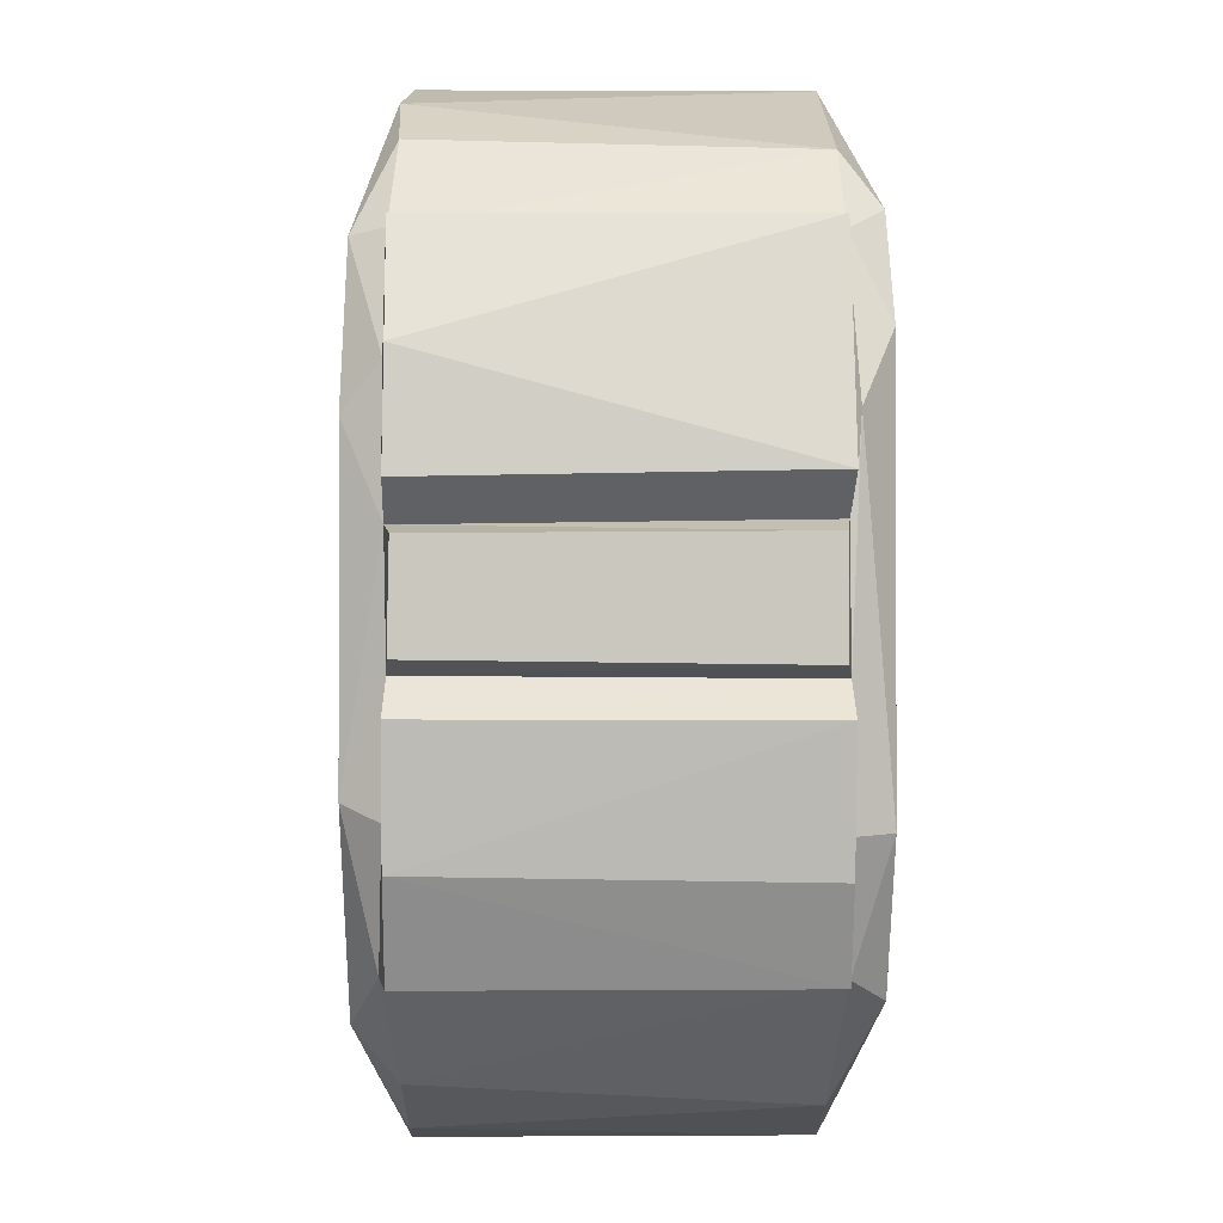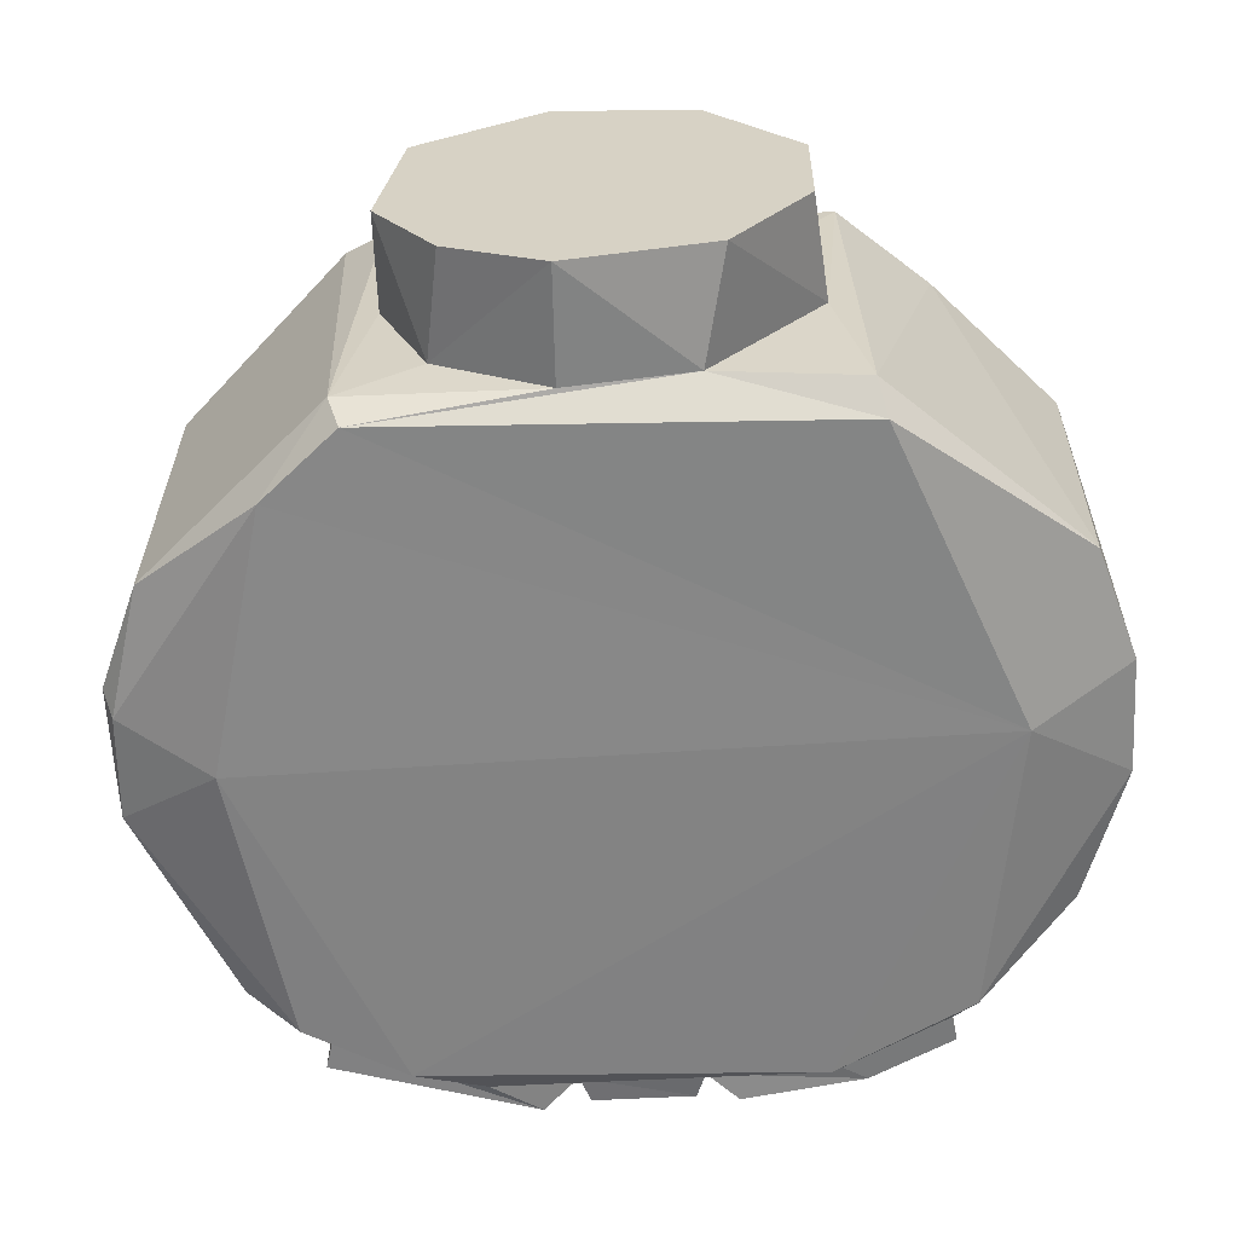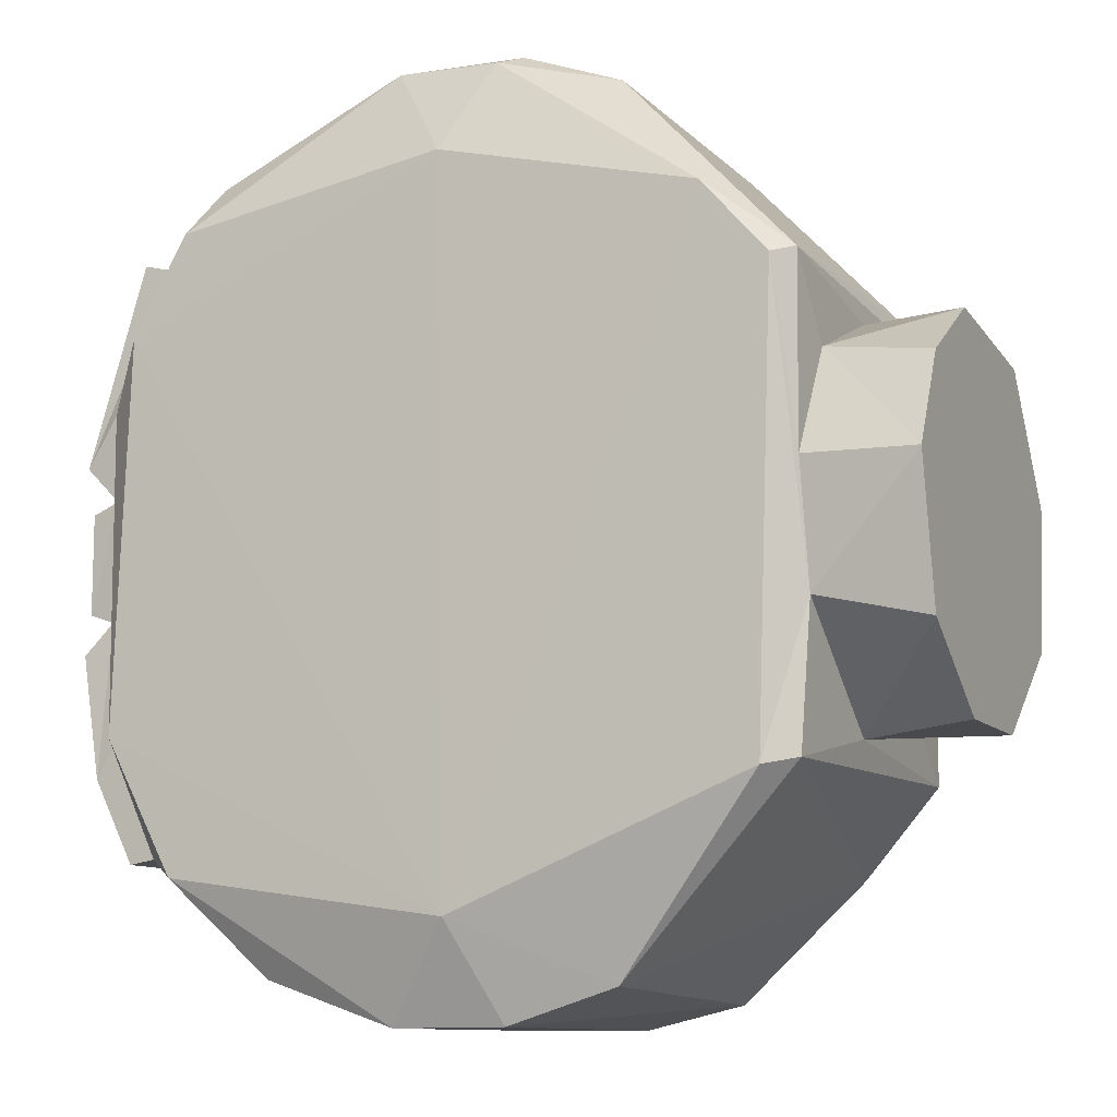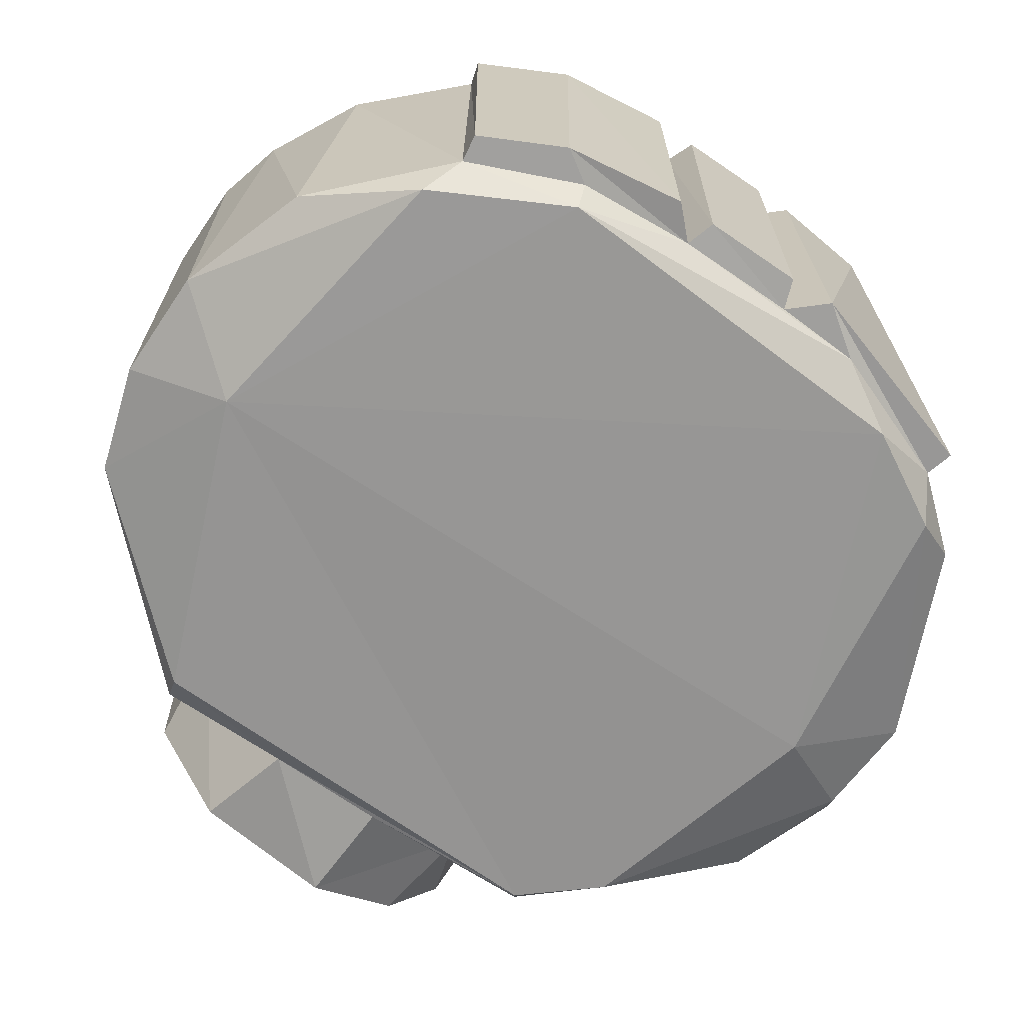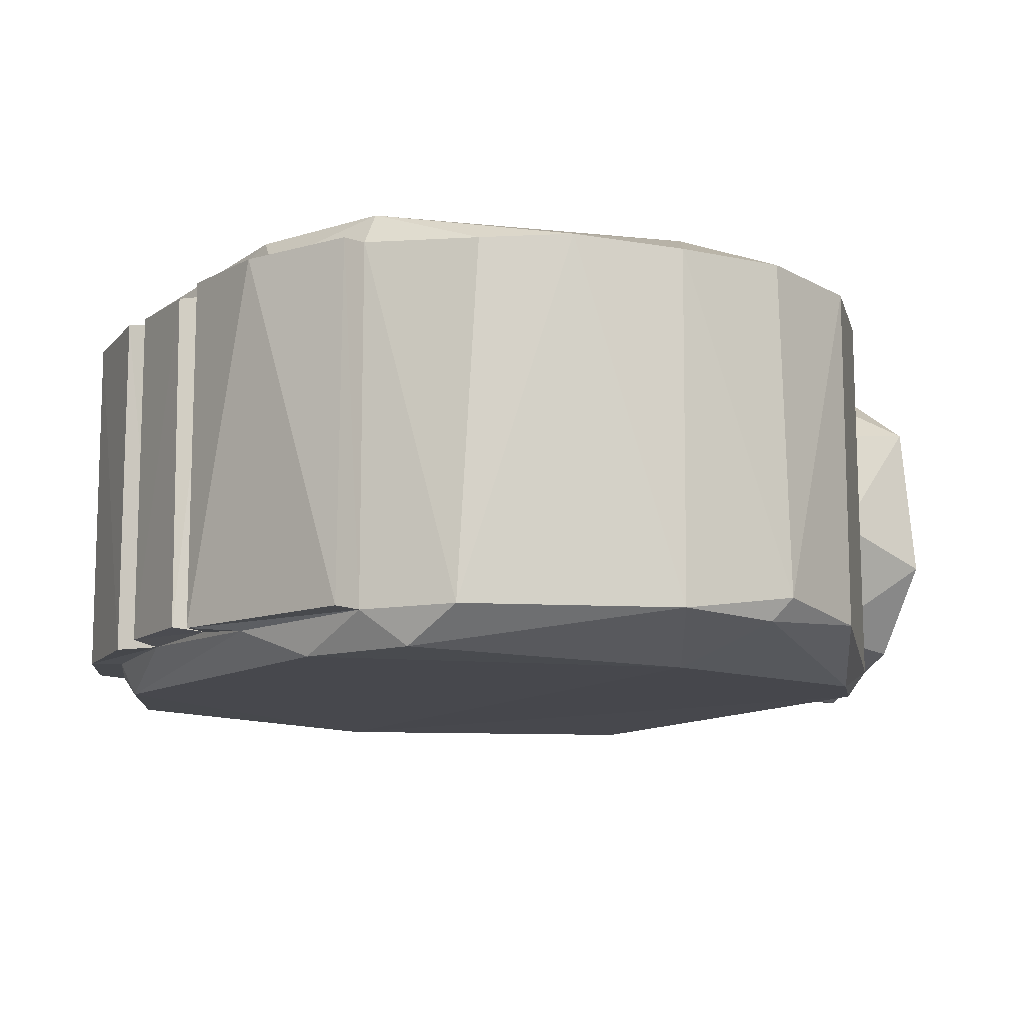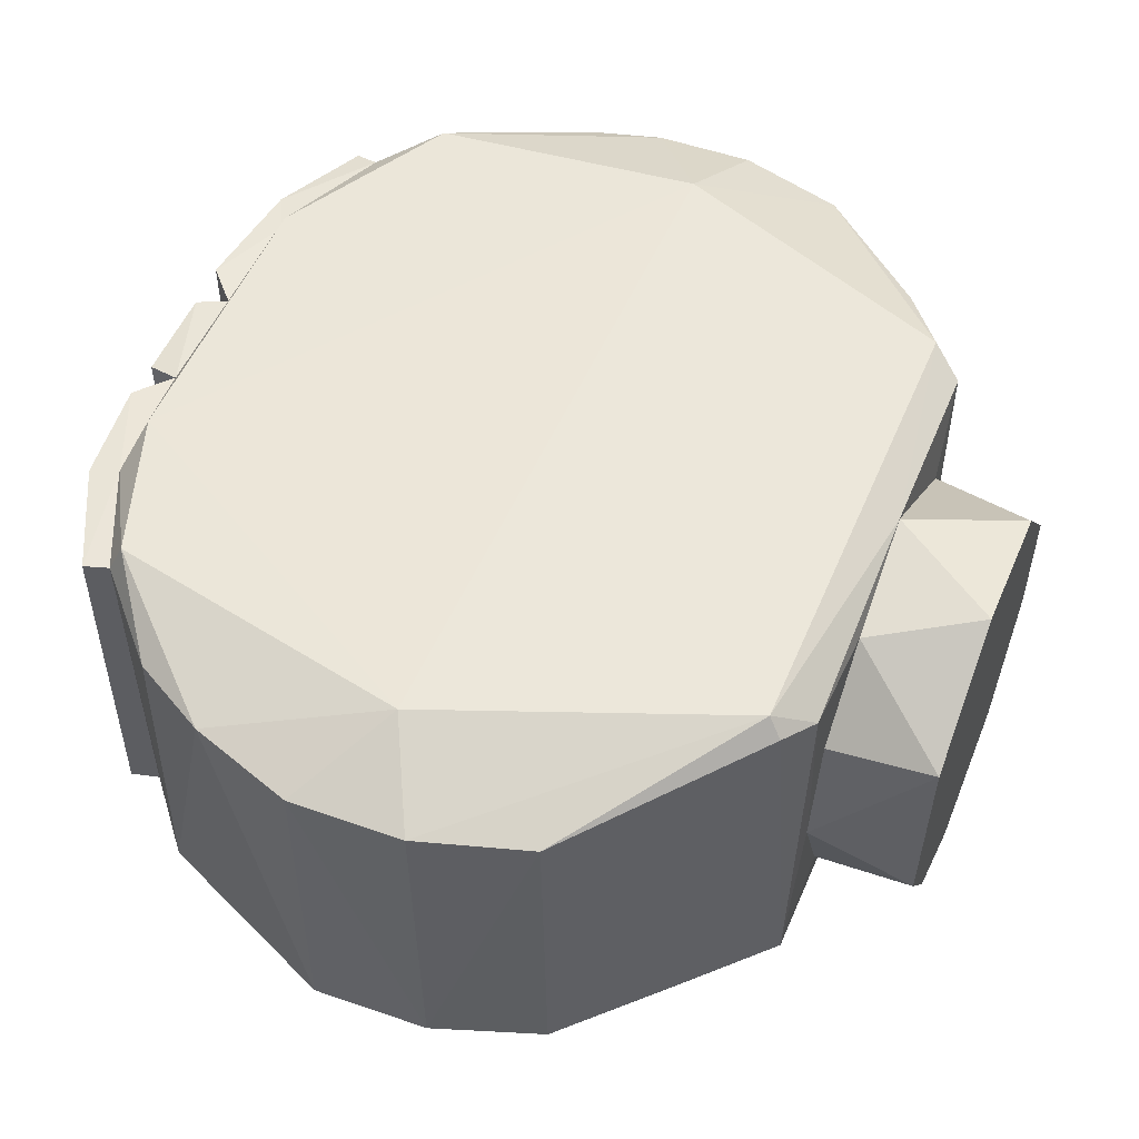
<metadata>
{"format":"obj","ext":"obj","renderer":"f3d","projection":"perspective","resolution":1024,"background":"white","views":[{"elev":-1.6,"azim":89.2,"up":"+Y"},{"elev":-61.6,"azim":-87.0,"up":"+Z"},{"elev":-10.5,"azim":-154.6,"up":"+Y"},{"elev":-67.4,"azim":55.4,"up":"+Z"},{"elev":-11.4,"azim":148.7,"up":"+Z"},{"elev":52.5,"azim":-157.5,"up":"+Z"}]}
</metadata>
<code>
g IVCON
v 0.07304 0.05064 -0.01754
v 0.06108 0.0457 -0.01899
v 0.06146 0.046 0.01892
v 0.1184 -0.03298 -0.01973
v 0.1153 -0.03252 -0.01997
v 0.1207 -0.01997 -0.01991
v 0.04178 0.004068 -0.0213
v 0.04187 0.02505 -0.02057
v 0.04365 0.0239 -0.02359
v 0.07505 0.04952 -0.02011
v 0.05091 0.03221 -0.0237
v 0.1211 -0.01883 0.0199
v 0.1194 -0.01717 0.02361
v 0.1154 -0.03223 0.02046
v 0.07985 0.03944 -0.02423
v 0.0786 -0.03941 -0.02423
v 0.04564 0.02637 0.02419
v 0.04406 0.0273 0.02207
v 0.111 -0.03477 -0.02351
v 0.1015 -0.04521 -0.01904
v 0.08659 -0.05016 -0.01944
v 0.125 0.005578 -0.01901
v 0.1217 0.006749 -0.01941
v 0.1216 0.006226 0.01973
v 0.1208 0.02038 0.01991
v 0.1138 0.03176 0.02338
v 0.1193 0.01568 0.02369
v 0.07846 -0.03937 0.02424
v 0.04131 0.01054 0.01906
v 0.04193 -0.003626 0.02173
v 0.04157 0.02293 0.02051
v 0.04549 -0.02659 0.02415
v 0.119 -0.01975 -0.02356
v 0.02945 0.004801 0.02125
v 0.1067 0.0416 0.01938
v 0.09801 0.04656 0.01985
v 0.07914 0.03946 0.02423
v 0.08652 0.05025 0.0191
v 0.07374 0.05008 0.01943
v 0.111 0.03465 -0.0236
v 0.1086 0.04042 -0.01964
v 0.1154 0.03222 -0.0198
v 0.1234 -0.02307 0.01971
v 0.04147 0.02167 -0.001758
v 0.02945 0.01876 0.01191
v 0.04145 0.01898 0.01052
v 0.1216 -0.00643 0.01948
v 0.1171 0.02362 -0.02382
v 0.08672 0.05021 -0.01965
v 0.1251 0.009997 0.01971
v 0.02945 -0.01059 0.01932
v 0.1182 -0.0331 0.01978
v 0.04135 -0.009466 -0.01996
v 0.04199 -0.02428 0.02176
v 0.04204 -0.02513 -0.02123
v 0.05049 -0.03423 0.0216
v 0.07549 -0.0502 0.01957
v 0.07391 -0.05006 -0.01954
v 0.02945 0.003677 -0.02155
v 0.04143 0.01619 -0.01495
v 0.02945 -0.02063 -0.006675
v 0.02945 -0.01213 -0.01838
v 0.04147 -0.02183 -0.004655
v 0.06381 -0.04752 0.01895
v 0.1154 0.03228 0.01994
v 0.1182 0.03306 0.0198
v 0.1254 0.01066 -0.01976
v 0.1186 0.03308 -0.01973
v 0.1239 0.02138 0.0196
v 0.04518 -0.02594 -0.02406
v 0.1251 -0.005131 0.01924
v 0.1251 -0.01006 0.01971
v 0.1217 -0.006679 -0.01952
v 0.1252 -0.01015 -0.01967
v 0.1231 -0.02371 -0.01964
v 0.1252 0.005341 0.01905
v 0.06184 -0.04623 -0.01921
v 0.02945 -0.02082 0.006662
v 0.04145 -0.01786 0.01265
v 0.02945 0.02103 -0.006025
v 0.02945 0.01426 -0.01622
v 0.1215 0.01621 -0.02048
v 0.1087 -0.03699 0.02339
v 0.09451 -0.04823 0.01899
v 0.08654 -0.05026 0.01916
v 0.125 -0.005581 -0.01902
v 0.1054 -0.04271 0.01913
f 1 2 3
f 4 5 6
f 7 8 9
f 2 10 11
f 12 13 14
f 15 16 11
f 17 3 18
f 19 20 21
f 22 23 24
f 25 26 27
f 13 27 28
f 29 30 31
f 32 17 30
f 19 16 33
f 29 34 30
f 26 35 36
f 36 37 26
f 6 5 33
f 38 39 37
f 40 41 42
f 12 14 43
f 44 45 46
f 13 24 27
f 13 47 24
f 40 48 15
f 10 1 49
f 50 24 23
f 25 24 50
f 31 8 44
f 39 1 3
f 21 16 19
f 34 51 30
f 14 52 43
f 53 7 9
f 54 55 56
f 21 57 58
f 59 60 7
f 61 62 63
f 32 64 28
f 65 25 66
f 16 48 33
f 67 42 68
f 25 50 69
f 70 9 16
f 47 71 24
f 66 68 42
f 47 72 73
f 74 75 73
f 22 24 76
f 77 56 55
f 61 63 78
f 79 51 78
f 21 58 16
f 70 55 53
f 39 38 1
f 14 5 4
f 3 17 39
f 2 11 8
f 59 80 81
f 17 28 37
f 72 43 74
f 73 75 6
f 66 69 68
f 48 82 33
f 12 43 72
f 2 18 3
f 17 32 28
f 65 35 26
f 62 53 63
f 47 13 12
f 13 28 83
f 62 59 53
f 9 11 16
f 37 27 26
f 16 15 48
f 54 63 55
f 7 60 8
f 1 10 2
f 84 83 85
f 73 86 47
f 29 46 45
f 36 38 37
f 16 58 77
f 20 84 21
f 25 27 24
f 87 5 14
f 62 61 78
f 81 80 60
f 28 64 57
f 71 86 76
f 49 15 10
f 85 83 28
f 45 44 80
f 80 59 45
f 17 37 39
f 75 43 4
f 74 43 75
f 87 83 84
f 1 38 49
f 64 58 57
f 65 66 42
f 14 83 87
f 83 14 13
f 54 32 30
f 70 53 9
f 30 17 31
f 11 9 8
f 26 25 65
f 63 54 79
f 31 44 46
f 41 65 42
f 85 28 57
f 53 55 63
f 19 33 5
f 57 21 85
f 7 53 59
f 28 27 37
f 8 31 18
f 25 69 66
f 36 41 49
f 47 12 72
f 22 86 23
f 16 77 70
f 82 23 73
f 42 67 82
f 71 76 24
f 8 60 44
f 54 30 79
f 82 48 42
f 86 22 76
f 82 67 23
f 15 11 10
f 19 5 20
f 49 40 15
f 73 6 33
f 81 60 59
f 40 42 48
f 40 49 41
f 30 51 79
f 6 75 4
f 72 74 73
f 67 50 23
f 77 55 70
f 51 34 78
f 32 56 64
f 31 46 29
f 47 86 71
f 58 64 77
f 73 23 86
f 41 36 35
f 85 21 84
f 87 20 5
f 87 84 20
f 65 41 35
f 43 52 4
f 69 67 68
f 69 50 67
f 59 78 45
f 78 34 45
f 79 78 63
f 18 31 17
f 33 82 73
f 8 18 2
f 54 56 32
f 14 4 52
f 62 78 59
f 64 56 77
f 49 38 36
f 34 29 45
f 44 60 80

</code>
